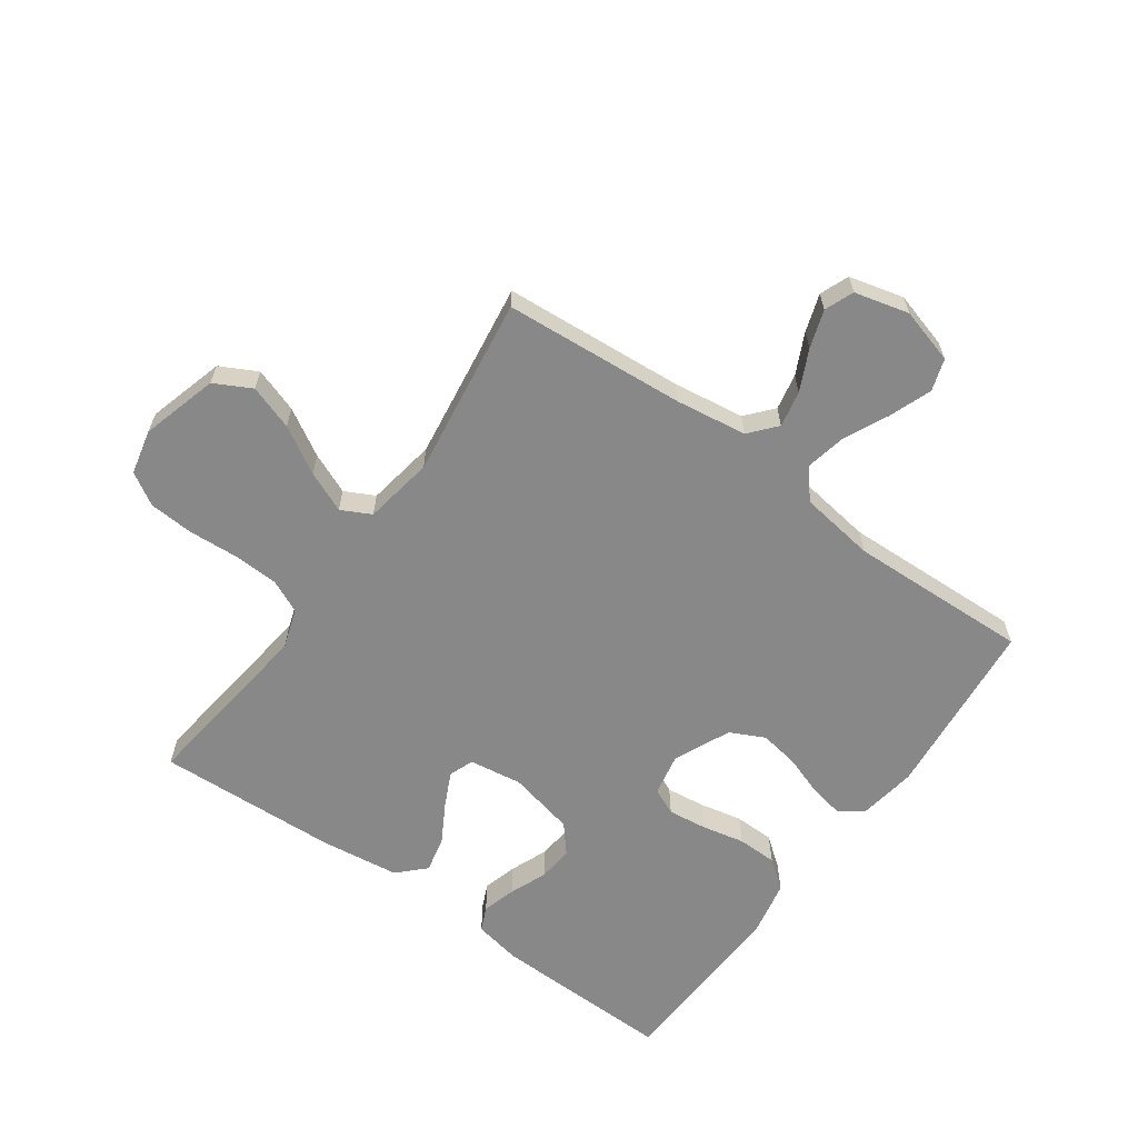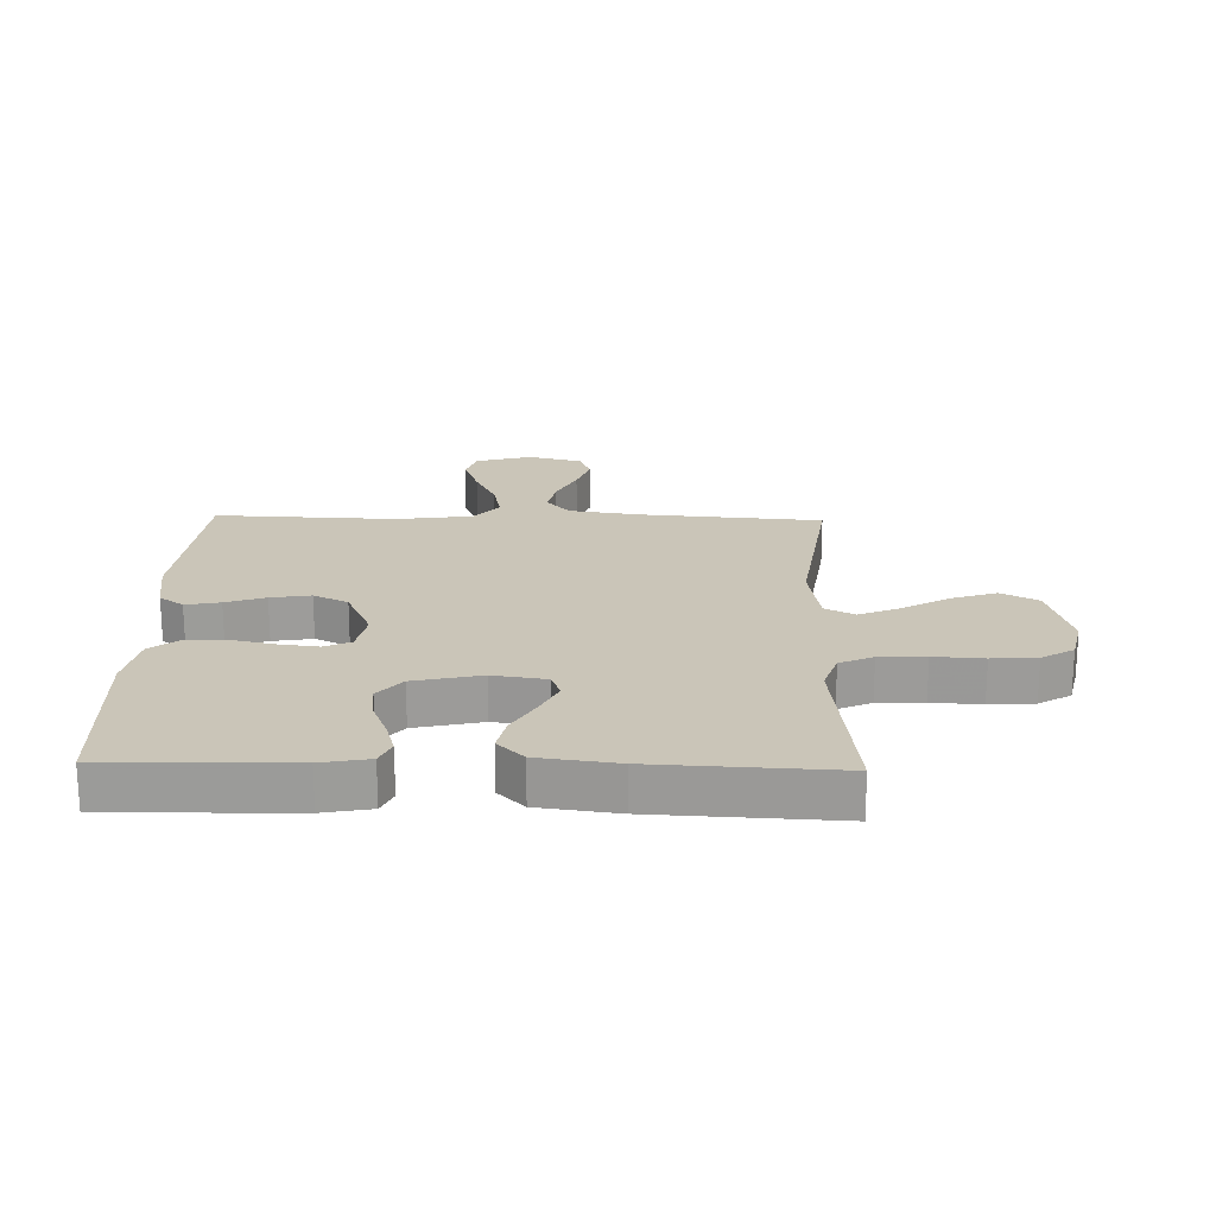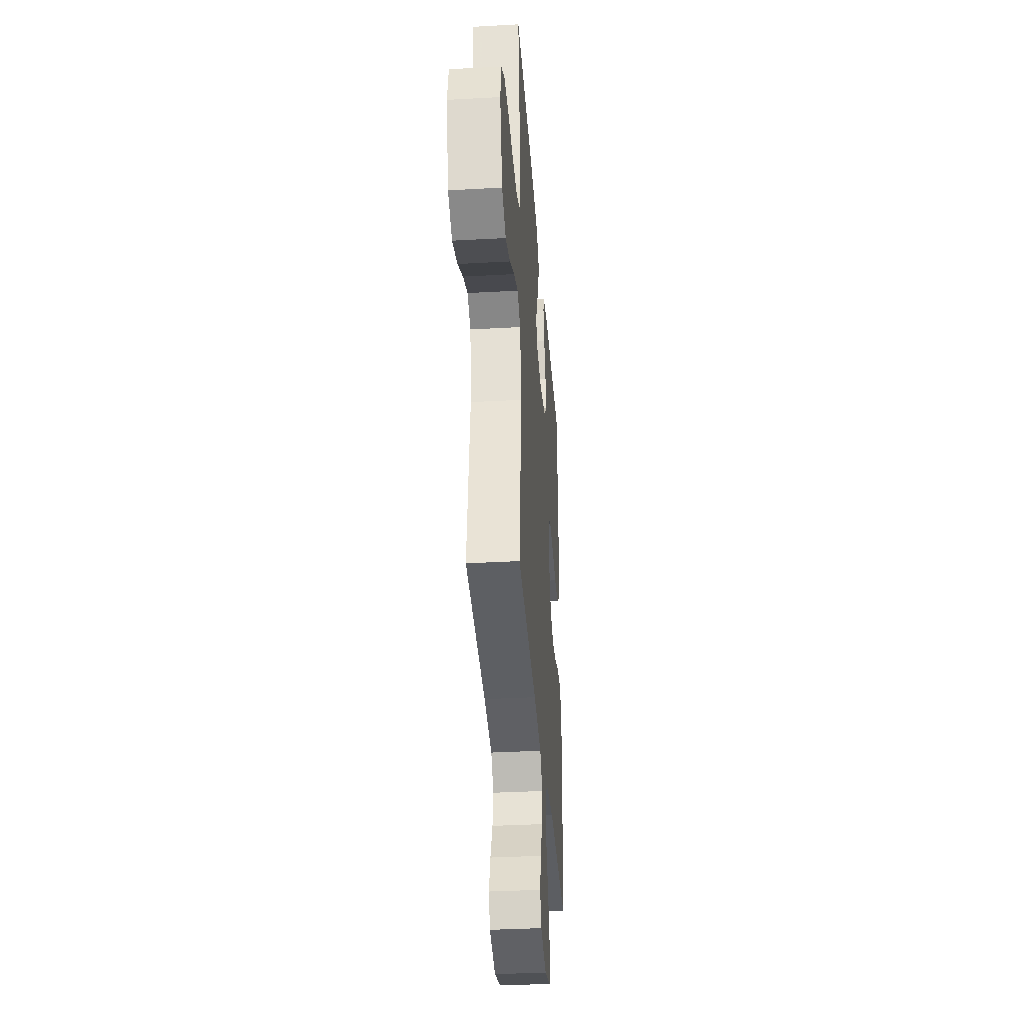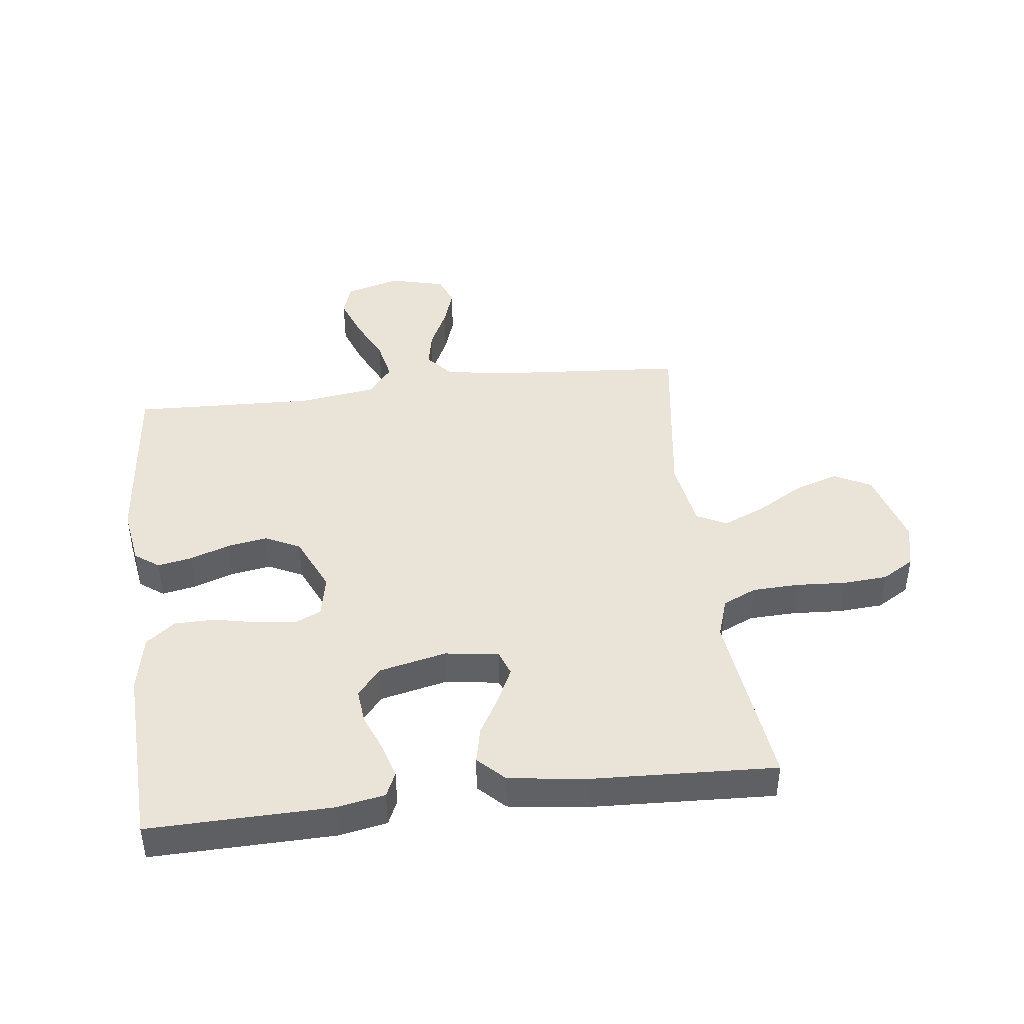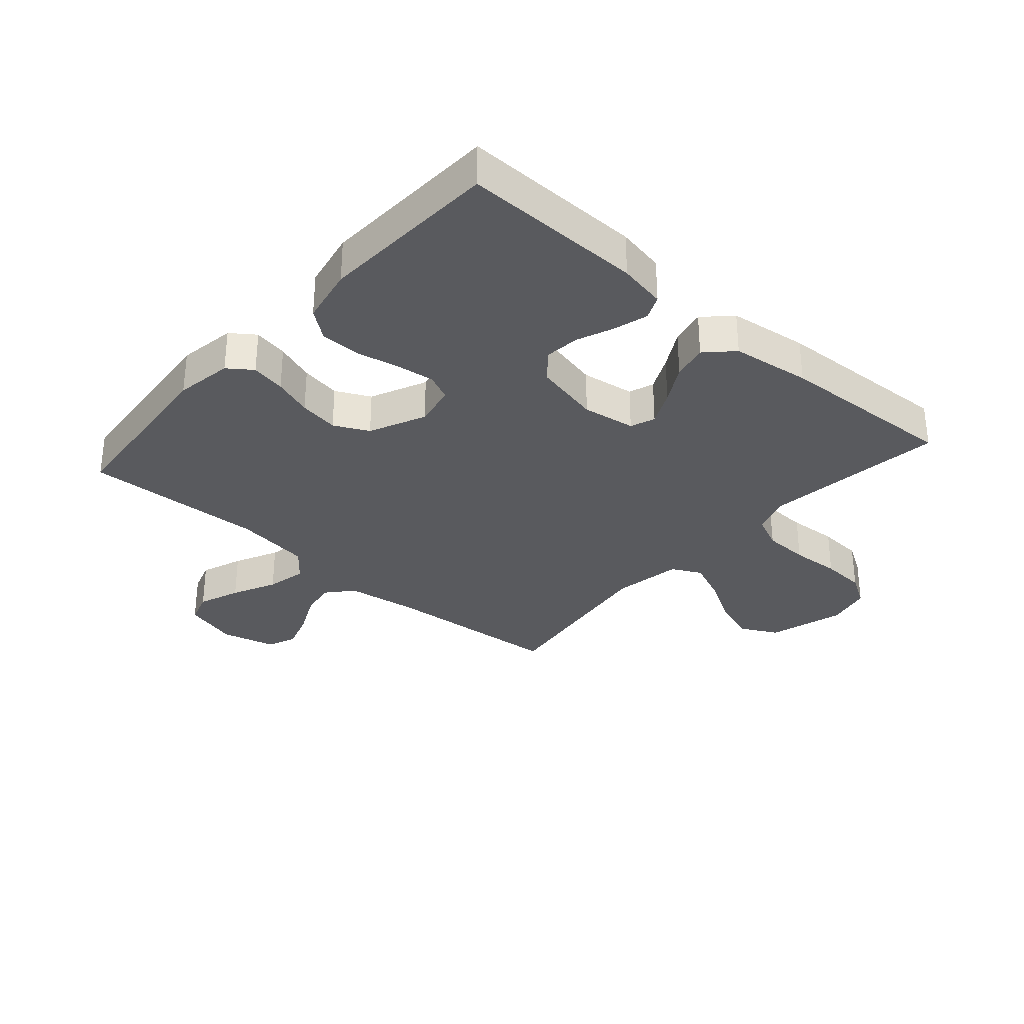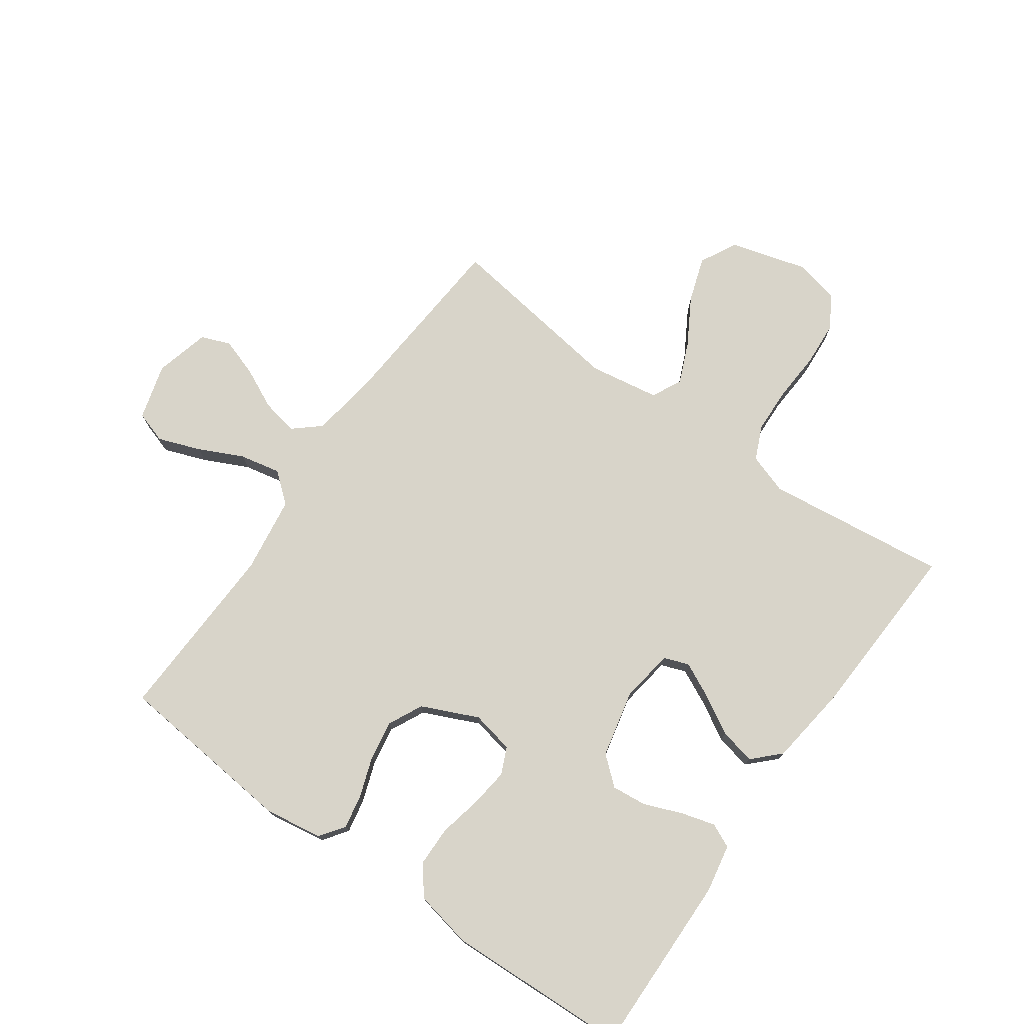
<metadata>
{"format":"obj","ext":"obj","renderer":"f3d","projection":"perspective","resolution":1024,"background":"white","views":[{"elev":-62.9,"azim":144.4,"up":"+Y"},{"elev":20.4,"azim":1.5,"up":"+Y"},{"elev":-35.8,"azim":94.2,"up":"+Z"},{"elev":43.2,"azim":-7.0,"up":"+Y"},{"elev":-31.7,"azim":-41.3,"up":"+Y"},{"elev":75.4,"azim":-54.6,"up":"+Y"}]}
</metadata>
<code>
v 0.5 0.07 -0.5
v 0.2 0.07 -0.523
v 0.082 0.07 -0.54
v 0.044 0.07 -0.584
v 0.056 0.07 -0.644
v 0.088 0.07 -0.711
v 0.109 0.07 -0.774
v 0.09 0.07 -0.822
v 0 0.07 -0.845
v -0.092 0.07 -0.819
v -0.109 0.07 -0.766
v -0.083 0.07 -0.696
v -0.048 0.07 -0.623
v -0.034 0.07 -0.556
v -0.074 0.07 -0.507
v -0.2 0.07 -0.489
v -0.5 0.07 -0.5
v -0.529 0.07 -0.2
v -0.514 0.07 -0.105
v -0.474 0.07 -0.076
v -0.417 0.07 -0.087
v -0.352 0.07 -0.11
v -0.286 0.07 -0.121
v -0.229 0.07 -0.093
v -0.187 0.07 0
v -0.201 0.07 0.07
v -0.245 0.07 0.09
v -0.309 0.07 0.082
v -0.38 0.07 0.067
v -0.446 0.07 0.068
v -0.494 0.07 0.105
v -0.513 0.07 0.2
v -0.5 0.07 0.5
v -0.2 0.07 0.494
v -0.121 0.07 0.479
v -0.103 0.07 0.439
v -0.119 0.07 0.383
v -0.144 0.07 0.321
v -0.15 0.07 0.263
v -0.111 0.07 0.217
v 0 0.07 0.192
v 0.088 0.07 0.205
v 0.103 0.07 0.246
v 0.075 0.07 0.304
v 0.039 0.07 0.367
v 0.026 0.07 0.426
v 0.069 0.07 0.469
v 0.2 0.07 0.486
v 0.5 0.07 0.5
v 0.463 0.07 0.2
v 0.485 0.07 0.134
v 0.54 0.07 0.109
v 0.616 0.07 0.106
v 0.698 0.07 0.111
v 0.772 0.07 0.106
v 0.825 0.07 0.074
v 0.842 0.07 0
v 0.806 0.07 -0.127
v 0.745 0.07 -0.159
v 0.671 0.07 -0.134
v 0.594 0.07 -0.089
v 0.526 0.07 -0.06
v 0.477 0.07 -0.085
v 0.458 0.07 -0.2
v 0.5 0 -0.5
v 0.2 0 -0.523
v 0.082 0 -0.54
v 0.044 0 -0.584
v 0.056 0 -0.644
v 0.088 0 -0.711
v 0.109 0 -0.774
v 0.09 0 -0.822
v 0 0 -0.845
v -0.092 0 -0.819
v -0.109 0 -0.766
v -0.083 0 -0.696
v -0.048 0 -0.623
v -0.034 0 -0.556
v -0.074 0 -0.507
v -0.2 0 -0.489
v -0.5 0 -0.5
v -0.529 0 -0.2
v -0.514 0 -0.105
v -0.474 0 -0.076
v -0.417 0 -0.087
v -0.352 0 -0.11
v -0.286 0 -0.121
v -0.229 0 -0.093
v -0.187 0 0
v -0.201 0 0.07
v -0.245 0 0.09
v -0.309 0 0.082
v -0.38 0 0.067
v -0.446 0 0.068
v -0.494 0 0.105
v -0.513 0 0.2
v -0.5 0 0.5
v -0.2 0 0.494
v -0.121 0 0.479
v -0.103 0 0.439
v -0.119 0 0.383
v -0.144 0 0.321
v -0.15 0 0.263
v -0.111 0 0.217
v 0 0 0.192
v 0.088 0 0.205
v 0.103 0 0.246
v 0.075 0 0.304
v 0.039 0 0.367
v 0.026 0 0.426
v 0.069 0 0.469
v 0.2 0 0.486
v 0.5 0 0.5
v 0.463 0 0.2
v 0.485 0 0.134
v 0.54 0 0.109
v 0.616 0 0.106
v 0.698 0 0.111
v 0.772 0 0.106
v 0.825 0 0.074
v 0.842 0 0
v 0.806 0 -0.127
v 0.745 0 -0.159
v 0.671 0 -0.134
v 0.594 0 -0.089
v 0.526 0 -0.06
v 0.477 0 -0.085
v 0.458 0 -0.2
f 59 60 61
f 58 59 61
f 57 58 61
f 56 57 61
f 55 56 61
f 54 55 61
f 53 54 61
f 52 53 61 62
f 51 52 62 63
f 48 49 50
f 47 48 50
f 46 47 50
f 45 46 50
f 44 45 50
f 51 63 64
f 50 51 64
f 44 50 64
f 43 44 64
f 36 37 38
f 35 36 38
f 34 35 38
f 33 34 38
f 32 33 38
f 31 32 38
f 30 31 38
f 29 30 38
f 28 29 38
f 27 28 38 39
f 26 27 39 40
f 20 21 22
f 19 20 22
f 18 19 22
f 17 18 22
f 16 17 22
f 15 16 22 23
f 14 15 23 24
f 11 12 13
f 10 11 13
f 9 10 13
f 8 9 13
f 7 8 13
f 6 7 13
f 5 6 13
f 4 5 13 14
f 14 24 25
f 4 14 25
f 3 4 25
f 64 1 2
f 43 64 2
f 42 43 2
f 26 40 41
f 26 41 42
f 25 26 42
f 3 25 42
f 2 3 42
f 125 124 123
f 125 123 122
f 125 122 121
f 125 121 120
f 125 120 119
f 125 119 118
f 125 118 117
f 126 125 117 116
f 127 126 116 115
f 114 113 112
f 114 112 111
f 114 111 110
f 114 110 109
f 114 109 108
f 128 127 115
f 128 115 114
f 128 114 108
f 128 108 107
f 102 101 100
f 102 100 99
f 102 99 98
f 102 98 97
f 102 97 96
f 102 96 95
f 102 95 94
f 102 94 93
f 102 93 92
f 103 102 92 91
f 104 103 91 90
f 86 85 84
f 86 84 83
f 86 83 82
f 86 82 81
f 86 81 80
f 87 86 80 79
f 88 87 79 78
f 77 76 75
f 77 75 74
f 77 74 73
f 77 73 72
f 77 72 71
f 77 71 70
f 77 70 69
f 78 77 69 68
f 89 88 78
f 89 78 68
f 89 68 67
f 66 65 128
f 66 128 107
f 66 107 106
f 105 104 90
f 106 105 90
f 106 90 89
f 106 89 67
f 106 67 66
f 1 65 66 2
f 2 66 67 3
f 3 67 68 4
f 4 68 69 5
f 5 69 70 6
f 6 70 71 7
f 7 71 72 8
f 8 72 73 9
f 9 73 74 10
f 10 74 75 11
f 11 75 76 12
f 12 76 77 13
f 13 77 78 14
f 14 78 79 15
f 15 79 80 16
f 16 80 81 17
f 17 81 82 18
f 18 82 83 19
f 19 83 84 20
f 20 84 85 21
f 21 85 86 22
f 22 86 87 23
f 23 87 88 24
f 24 88 89 25
f 25 89 90 26
f 26 90 91 27
f 27 91 92 28
f 28 92 93 29
f 29 93 94 30
f 30 94 95 31
f 31 95 96 32
f 32 96 97 33
f 33 97 98 34
f 34 98 99 35
f 35 99 100 36
f 36 100 101 37
f 37 101 102 38
f 38 102 103 39
f 39 103 104 40
f 40 104 105 41
f 41 105 106 42
f 42 106 107 43
f 43 107 108 44
f 44 108 109 45
f 45 109 110 46
f 46 110 111 47
f 47 111 112 48
f 48 112 113 49
f 49 113 114 50
f 50 114 115 51
f 51 115 116 52
f 52 116 117 53
f 53 117 118 54
f 54 118 119 55
f 55 119 120 56
f 56 120 121 57
f 57 121 122 58
f 58 122 123 59
f 59 123 124 60
f 60 124 125 61
f 61 125 126 62
f 62 126 127 63
f 63 127 128 64
f 64 128 65 1

</code>
